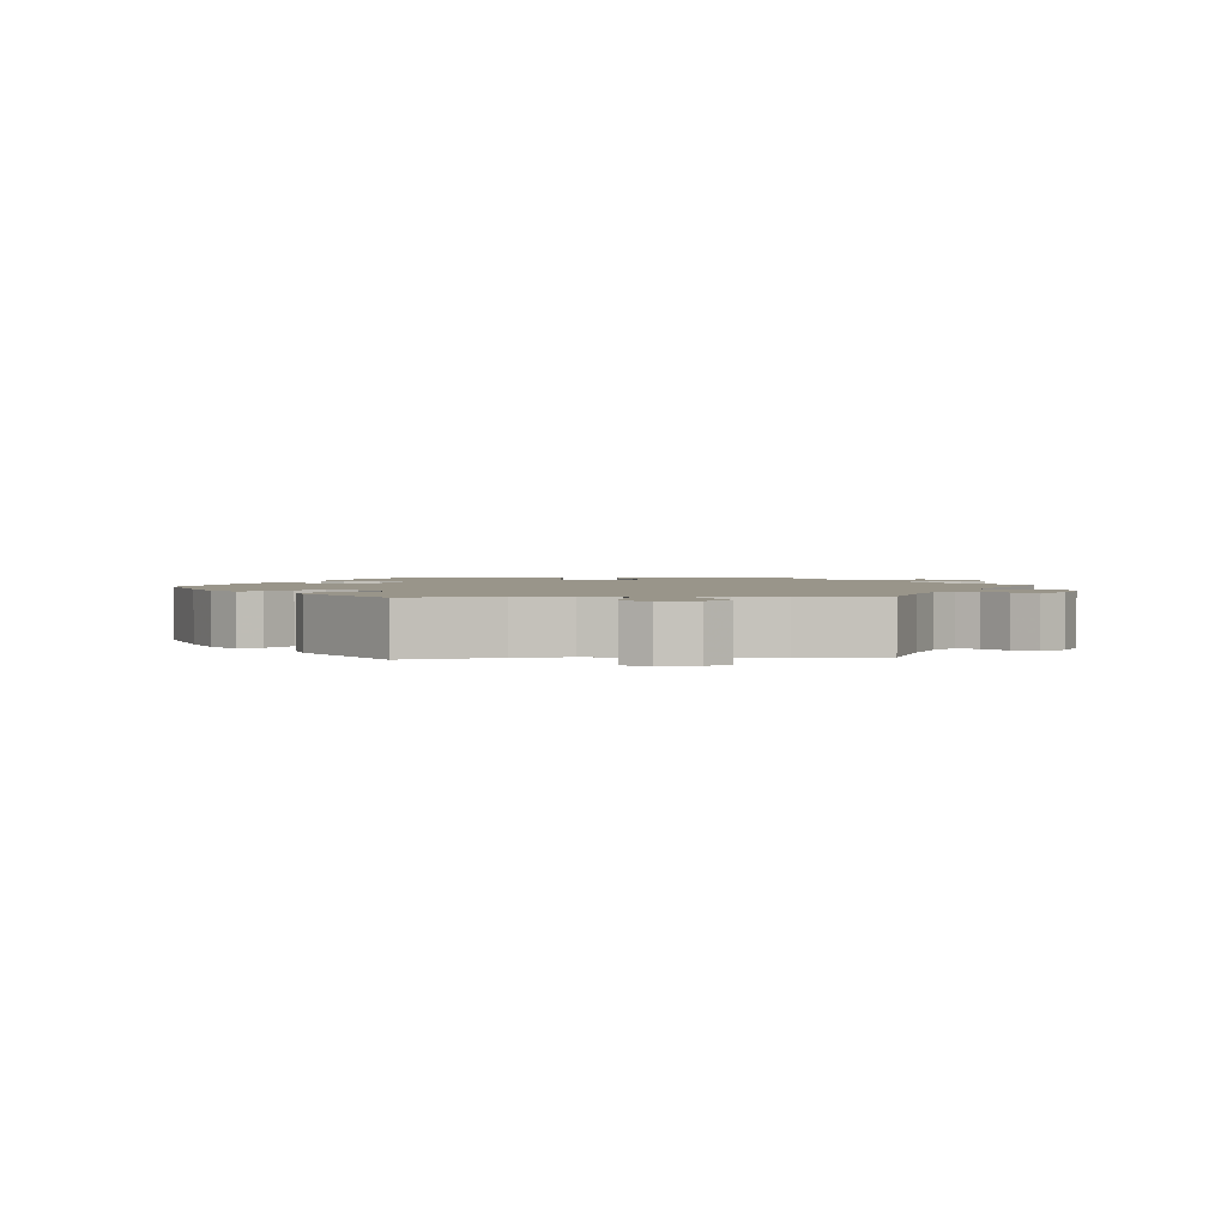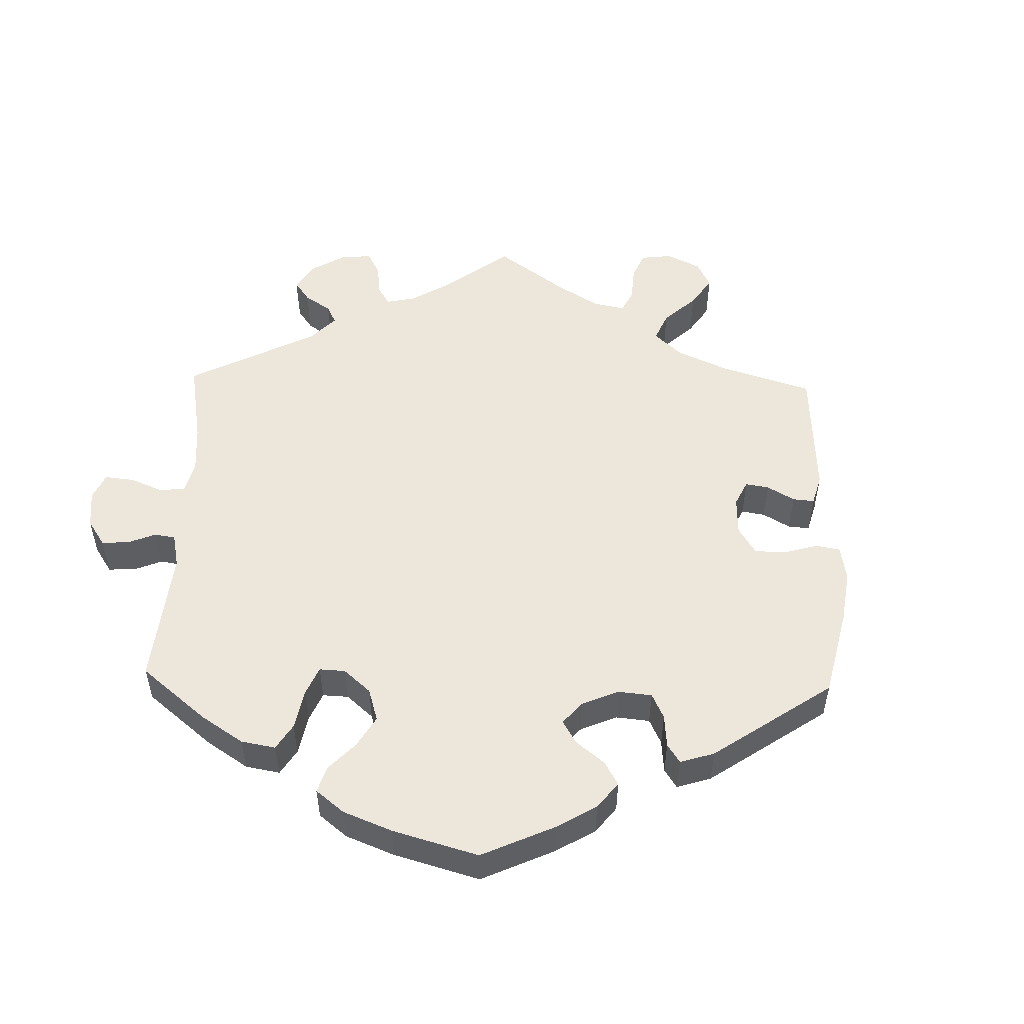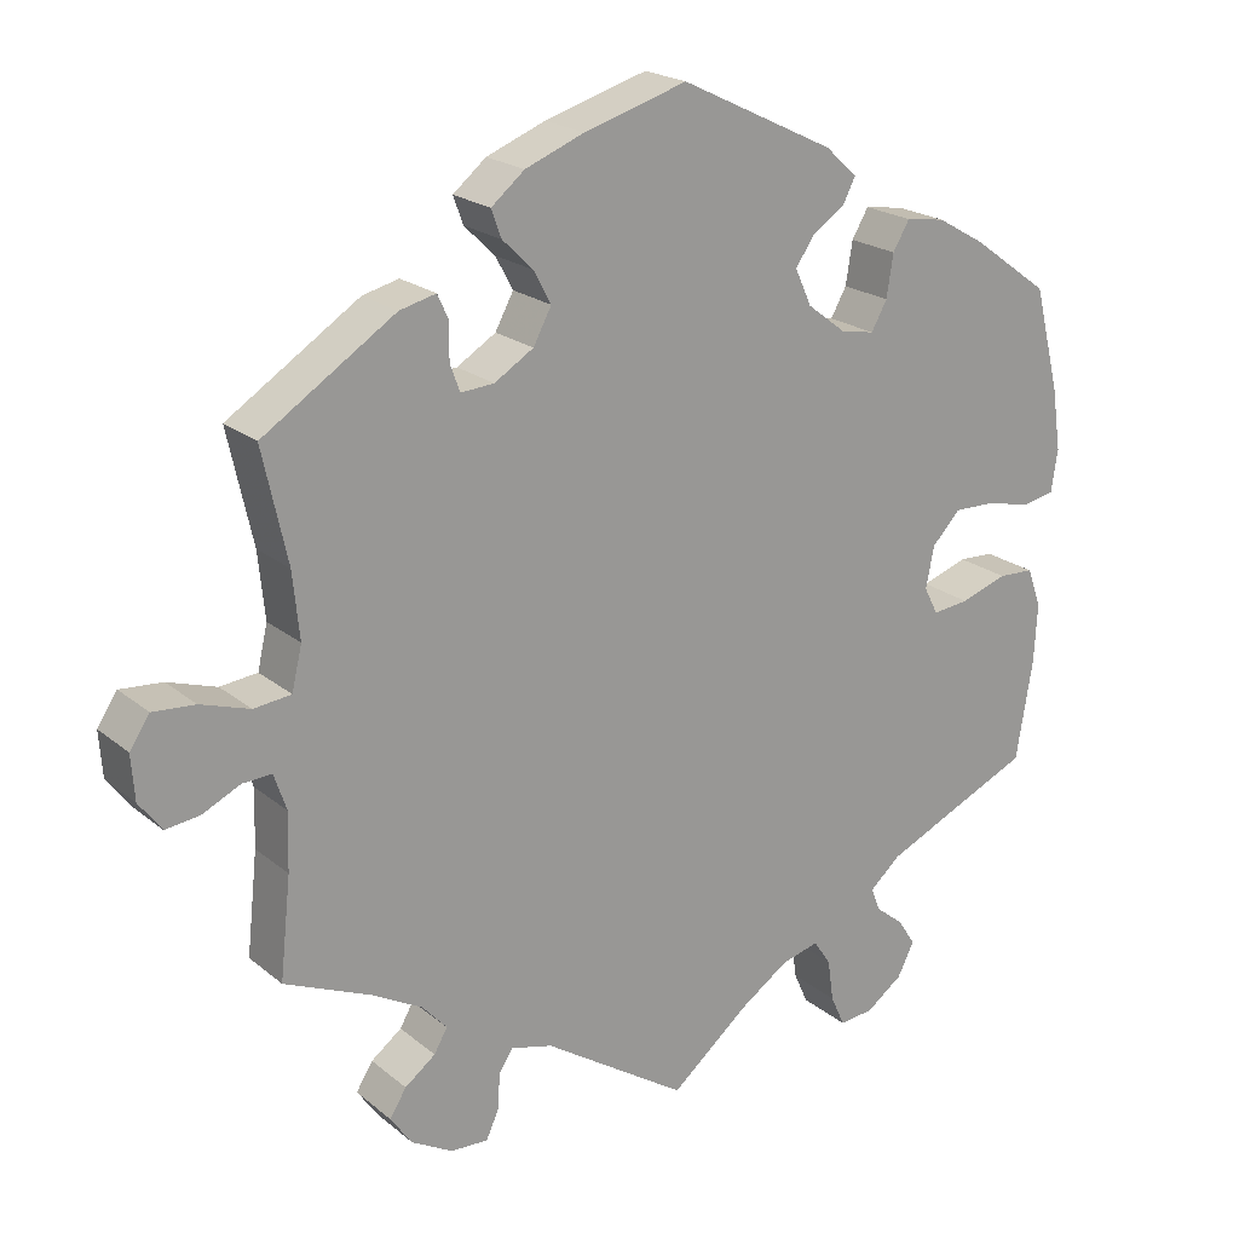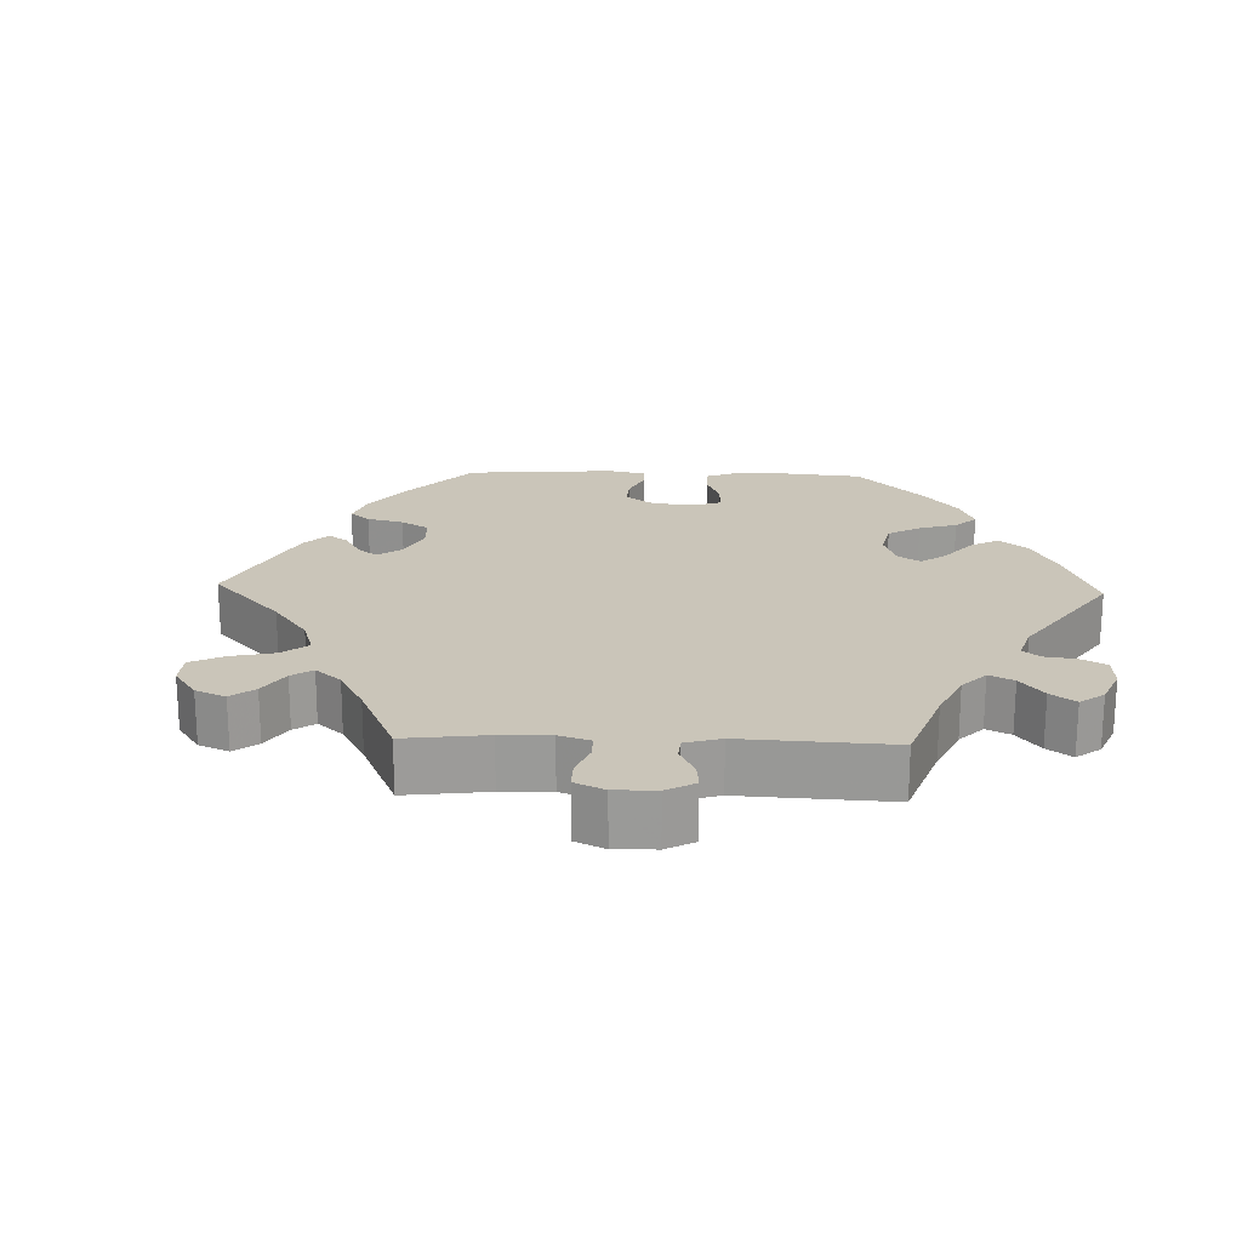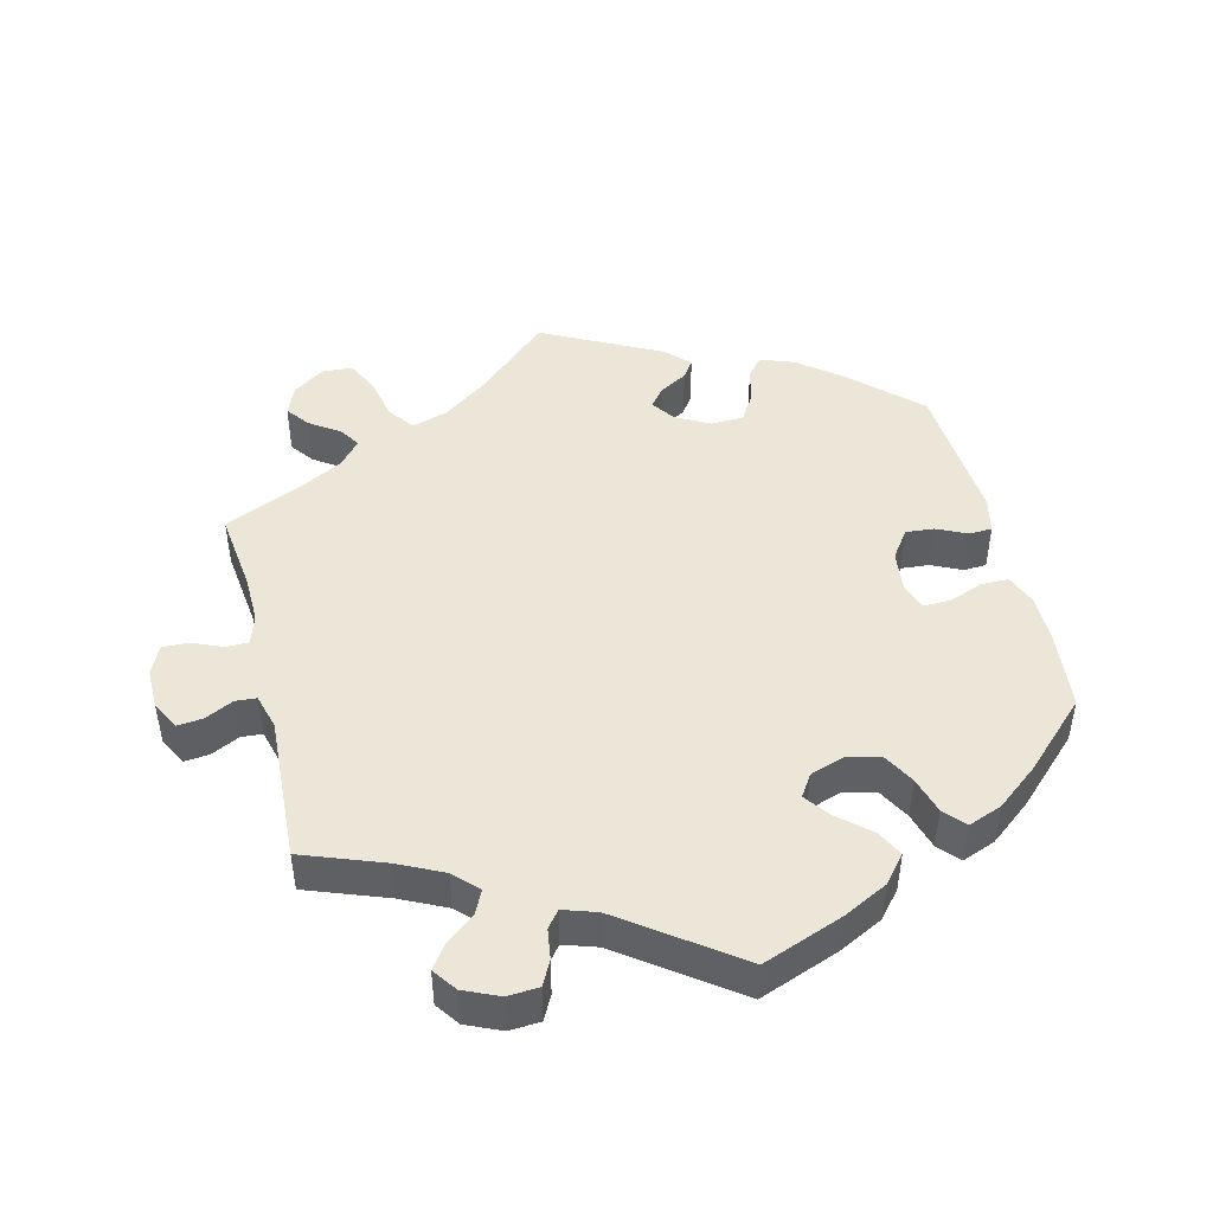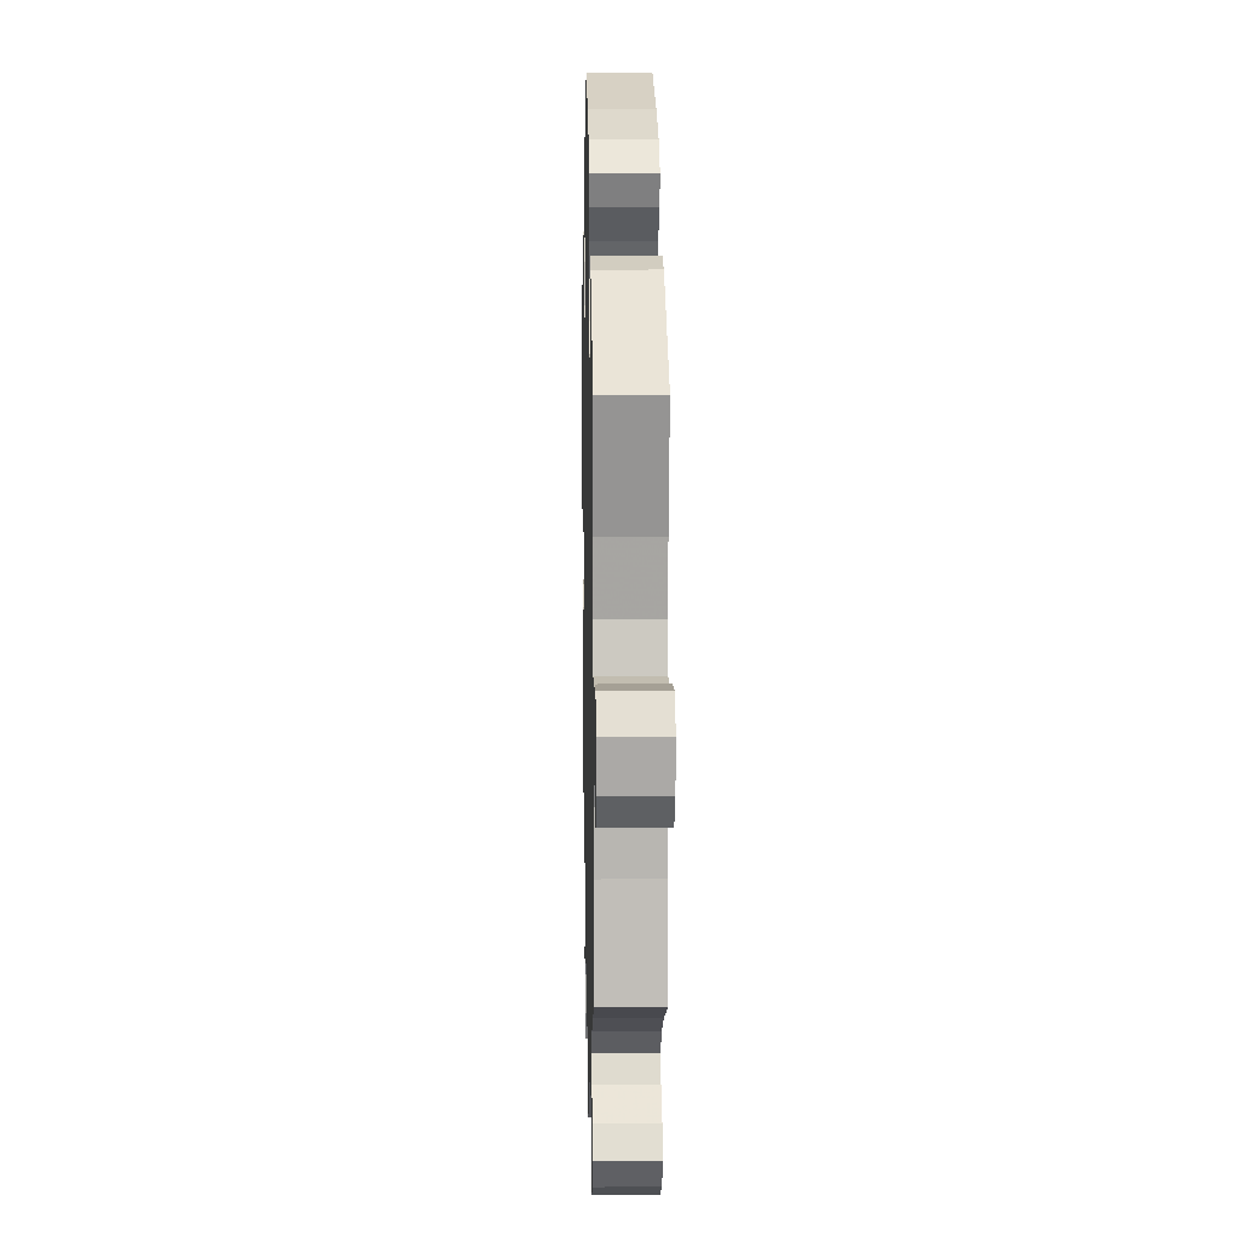
<metadata>
{"format":"obj","ext":"obj","renderer":"f3d","projection":"perspective","resolution":1024,"background":"white","views":[{"elev":2.1,"azim":85.3,"up":"+Y"},{"elev":52.2,"azim":-58.4,"up":"+Y"},{"elev":20.9,"azim":144.9,"up":"+Z"},{"elev":20.7,"azim":151.8,"up":"+Y"},{"elev":46.5,"azim":-133.9,"up":"+Y"},{"elev":10.4,"azim":88.7,"up":"+Z"}]}
</metadata>
<code>
v -0.094 0.07 -0.5
v -0.153 0.07 -0.46
v -0.198 0.07 -0.448
v -0.219 0.07 -0.479
v -0.226 0.07 -0.529
v -0.243 0.07 -0.567
v -0.284 0.07 -0.563
v -0.328 0.07 -0.531
v -0.348 0.07 -0.491
v -0.327 0.07 -0.458
v -0.293 0.07 -0.431
v -0.282 0.07 -0.403
v -0.319 0.07 -0.37
v -0.5 0.07 -0.289
v -0.52 0.07 -0.169
v -0.524 0.07 -0.098
v -0.507 0.07 -0.051
v -0.464 0.07 -0.049
v -0.408 0.07 -0.068
v -0.364 0.07 -0.073
v -0.347 0.07 -0.04
v -0.357 0.07 0.01
v -0.391 0.07 0.046
v -0.442 0.07 0.045
v -0.495 0.07 0.032
v -0.534 0.07 0.04
v -0.542 0.07 0.091
v -0.531 0.07 0.166
v -0.5 0.07 0.289
v -0.407 0.07 0.356
v -0.349 0.07 0.389
v -0.302 0.07 0.396
v -0.282 0.07 0.362
v -0.274 0.07 0.311
v -0.255 0.07 0.277
v -0.214 0.07 0.285
v -0.168 0.07 0.32
v -0.148 0.07 0.364
v -0.171 0.07 0.397
v -0.21 0.07 0.424
v -0.225 0.07 0.453
v -0.187 0.07 0.488
v -0.001 0.07 0.578
v 0.123 0.07 0.541
v 0.194 0.07 0.513
v 0.234 0.07 0.48
v 0.222 0.07 0.447
v 0.185 0.07 0.411
v 0.164 0.07 0.372
v 0.186 0.07 0.331
v 0.233 0.07 0.302
v 0.273 0.07 0.299
v 0.285 0.07 0.331
v 0.285 0.07 0.376
v 0.298 0.07 0.404
v 0.342 0.07 0.393
v 0.501 0.07 0.29
v 0.471 0.07 0.155
v 0.463 0.07 0.076
v 0.475 0.07 0.024
v 0.52 0.07 0.019
v 0.579 0.07 0.038
v 0.63 0.07 0.042
v 0.654 0.07 0.006
v 0.65 0.07 -0.048
v 0.623 0.07 -0.084
v 0.582 0.07 -0.079
v 0.536 0.07 -0.057
v 0.501 0.07 -0.055
v 0.486 0.07 -0.099
v 0.488 0.07 -0.168
v 0.501 0.07 -0.289
v 0.396 0.07 -0.334
v 0.336 0.07 -0.367
v 0.306 0.07 -0.4
v 0.322 0.07 -0.428
v 0.359 0.07 -0.456
v 0.379 0.07 -0.488
v 0.353 0.07 -0.525
v 0.303 0.07 -0.553
v 0.258 0.07 -0.555
v 0.243 0.07 -0.522
v 0.24 0.07 -0.477
v 0.223 0.07 -0.452
v 0.173 0.07 -0.465
v 0 0.07 -0.578
v -0.094 0 -0.5
v -0.153 0 -0.46
v -0.198 0 -0.448
v -0.219 0 -0.479
v -0.226 0 -0.529
v -0.243 0 -0.567
v -0.284 0 -0.563
v -0.328 0 -0.531
v -0.348 0 -0.491
v -0.327 0 -0.458
v -0.293 0 -0.431
v -0.282 0 -0.403
v -0.319 0 -0.37
v -0.5 0 -0.289
v -0.52 0 -0.169
v -0.524 0 -0.098
v -0.507 0 -0.051
v -0.464 0 -0.049
v -0.408 0 -0.068
v -0.364 0 -0.073
v -0.347 0 -0.04
v -0.357 0 0.01
v -0.391 0 0.046
v -0.442 0 0.045
v -0.495 0 0.032
v -0.534 0 0.04
v -0.542 0 0.091
v -0.531 0 0.166
v -0.5 0 0.289
v -0.407 0 0.356
v -0.349 0 0.389
v -0.302 0 0.396
v -0.282 0 0.362
v -0.274 0 0.311
v -0.255 0 0.277
v -0.214 0 0.285
v -0.168 0 0.32
v -0.148 0 0.364
v -0.171 0 0.397
v -0.21 0 0.424
v -0.225 0 0.453
v -0.187 0 0.488
v -0.001 0 0.578
v 0.123 0 0.541
v 0.194 0 0.513
v 0.234 0 0.48
v 0.222 0 0.447
v 0.185 0 0.411
v 0.164 0 0.372
v 0.186 0 0.331
v 0.233 0 0.302
v 0.273 0 0.299
v 0.285 0 0.331
v 0.285 0 0.376
v 0.298 0 0.404
v 0.342 0 0.393
v 0.501 0 0.29
v 0.471 0 0.155
v 0.463 0 0.076
v 0.475 0 0.024
v 0.52 0 0.019
v 0.579 0 0.038
v 0.63 0 0.042
v 0.654 0 0.006
v 0.65 0 -0.048
v 0.623 0 -0.084
v 0.582 0 -0.079
v 0.536 0 -0.057
v 0.501 0 -0.055
v 0.486 0 -0.099
v 0.488 0 -0.168
v 0.501 0 -0.289
v 0.396 0 -0.334
v 0.336 0 -0.367
v 0.306 0 -0.4
v 0.322 0 -0.428
v 0.359 0 -0.456
v 0.379 0 -0.488
v 0.353 0 -0.525
v 0.303 0 -0.553
v 0.258 0 -0.555
v 0.243 0 -0.522
v 0.24 0 -0.477
v 0.223 0 -0.452
v 0.173 0 -0.465
v 0 0 -0.578
f 85 86 1
f 84 85 1 2
f 80 81 82 83
f 80 83 84
f 79 80 84
f 76 77 78 79
f 75 76 79 84
f 74 75 84 2
f 71 72 73
f 70 71 73 74
f 69 70 74 2
f 65 66 67 68
f 65 68 69
f 64 65 69
f 61 62 63 64
f 61 64 69
f 60 61 69 2
f 55 56 57 58
f 53 54 55 58
f 52 53 58 59
f 51 52 59 60
f 45 46 47 48
f 45 48 49
f 44 45 49
f 43 44 49
f 42 43 49 50
f 39 40 41 42
f 38 39 42 50
f 31 32 33 34
f 31 34 35
f 30 31 35
f 29 30 35
f 28 29 35
f 27 28 35 36
f 24 25 26 27
f 23 24 27 36
f 16 17 18 19
f 16 19 20
f 13 14 15 16
f 12 13 16 20
f 8 9 10 11
f 8 11 12
f 7 8 12
f 4 5 6 7
f 3 4 7 12
f 37 38 50 51
f 22 23 36 37
f 21 22 37 51
f 20 21 51 60
f 12 20 60
f 2 3 12 60
f 87 172 171
f 88 87 171 170
f 169 168 167 166
f 170 169 166
f 170 166 165
f 165 164 163 162
f 170 165 162 161
f 88 170 161 160
f 159 158 157
f 160 159 157 156
f 88 160 156 155
f 154 153 152 151
f 155 154 151
f 155 151 150
f 150 149 148 147
f 155 150 147
f 88 155 147 146
f 144 143 142 141
f 144 141 140 139
f 145 144 139 138
f 146 145 138 137
f 134 133 132 131
f 135 134 131
f 135 131 130
f 135 130 129
f 136 135 129 128
f 128 127 126 125
f 136 128 125 124
f 120 119 118 117
f 121 120 117
f 121 117 116
f 121 116 115
f 121 115 114
f 122 121 114 113
f 113 112 111 110
f 122 113 110 109
f 105 104 103 102
f 106 105 102
f 102 101 100 99
f 106 102 99 98
f 97 96 95 94
f 98 97 94
f 98 94 93
f 93 92 91 90
f 98 93 90 89
f 137 136 124 123
f 123 122 109 108
f 137 123 108 107
f 146 137 107 106
f 146 106 98
f 146 98 89 88
f 1 87 88 2
f 2 88 89 3
f 3 89 90 4
f 4 90 91 5
f 5 91 92 6
f 6 92 93 7
f 7 93 94 8
f 8 94 95 9
f 9 95 96 10
f 10 96 97 11
f 11 97 98 12
f 12 98 99 13
f 13 99 100 14
f 14 100 101 15
f 15 101 102 16
f 16 102 103 17
f 17 103 104 18
f 18 104 105 19
f 19 105 106 20
f 20 106 107 21
f 21 107 108 22
f 22 108 109 23
f 23 109 110 24
f 24 110 111 25
f 25 111 112 26
f 26 112 113 27
f 27 113 114 28
f 28 114 115 29
f 29 115 116 30
f 30 116 117 31
f 31 117 118 32
f 32 118 119 33
f 33 119 120 34
f 34 120 121 35
f 35 121 122 36
f 36 122 123 37
f 37 123 124 38
f 38 124 125 39
f 39 125 126 40
f 40 126 127 41
f 41 127 128 42
f 42 128 129 43
f 43 129 130 44
f 44 130 131 45
f 45 131 132 46
f 46 132 133 47
f 47 133 134 48
f 48 134 135 49
f 49 135 136 50
f 50 136 137 51
f 51 137 138 52
f 52 138 139 53
f 53 139 140 54
f 54 140 141 55
f 55 141 142 56
f 56 142 143 57
f 57 143 144 58
f 58 144 145 59
f 59 145 146 60
f 60 146 147 61
f 61 147 148 62
f 62 148 149 63
f 63 149 150 64
f 64 150 151 65
f 65 151 152 66
f 66 152 153 67
f 67 153 154 68
f 68 154 155 69
f 69 155 156 70
f 70 156 157 71
f 71 157 158 72
f 72 158 159 73
f 73 159 160 74
f 74 160 161 75
f 75 161 162 76
f 76 162 163 77
f 77 163 164 78
f 78 164 165 79
f 79 165 166 80
f 80 166 167 81
f 81 167 168 82
f 82 168 169 83
f 83 169 170 84
f 84 170 171 85
f 85 171 172 86
f 86 172 87 1

</code>
